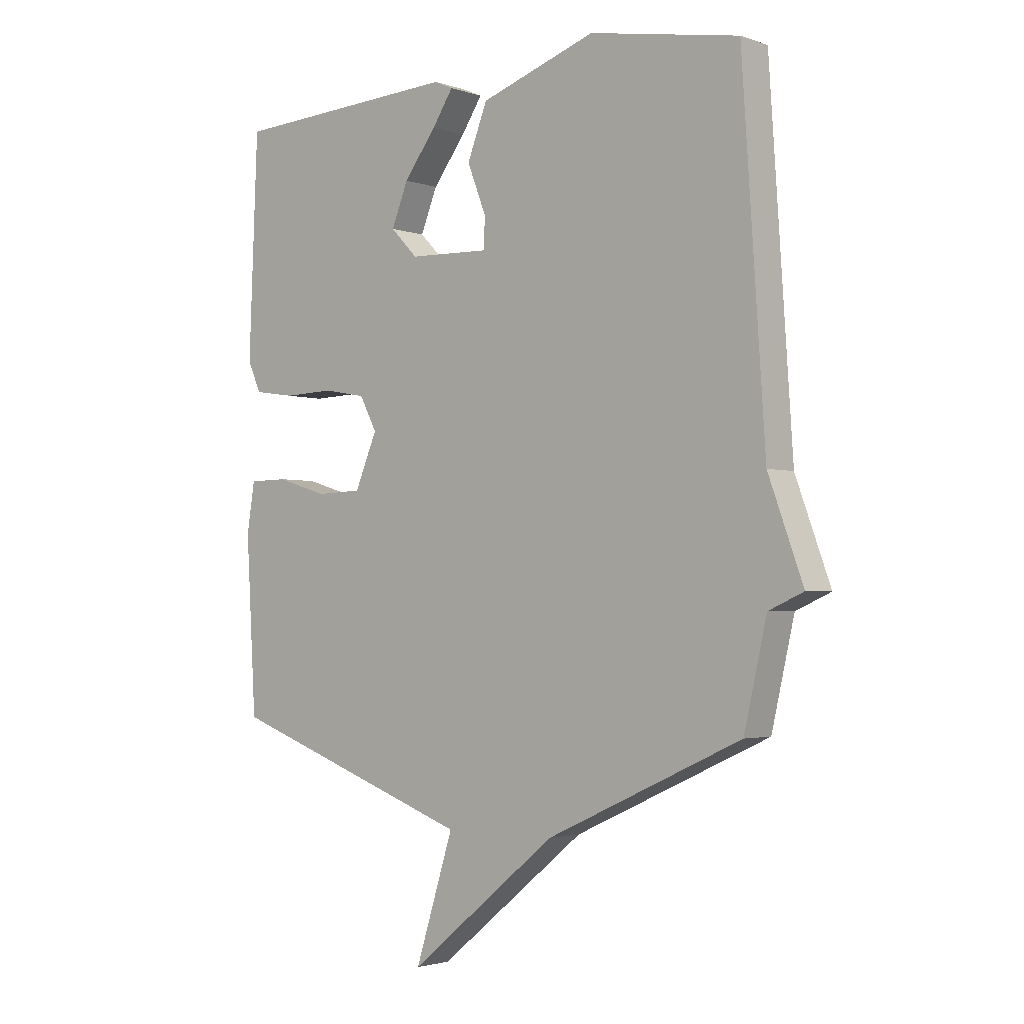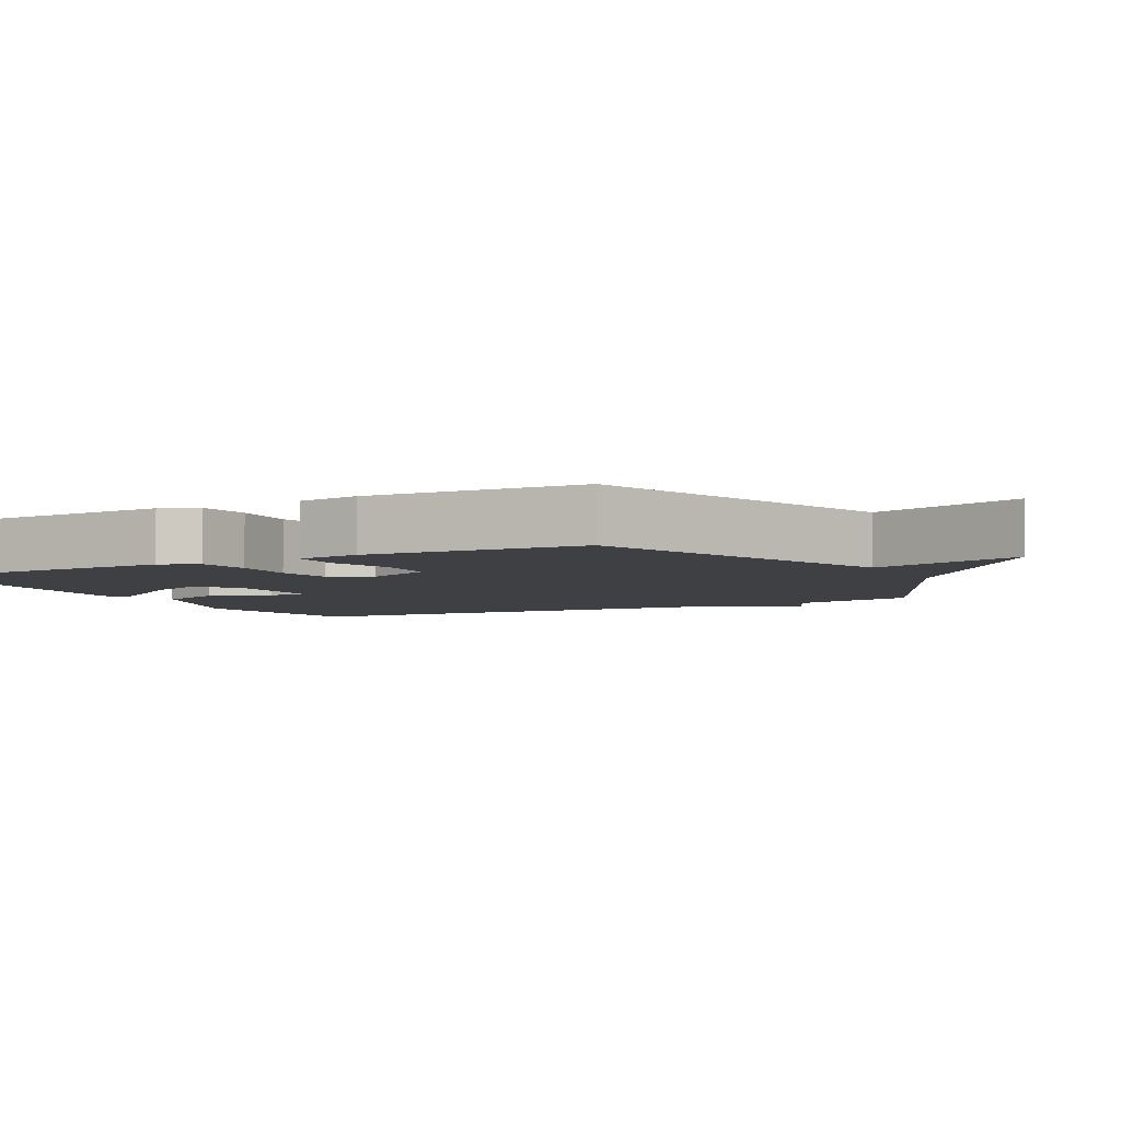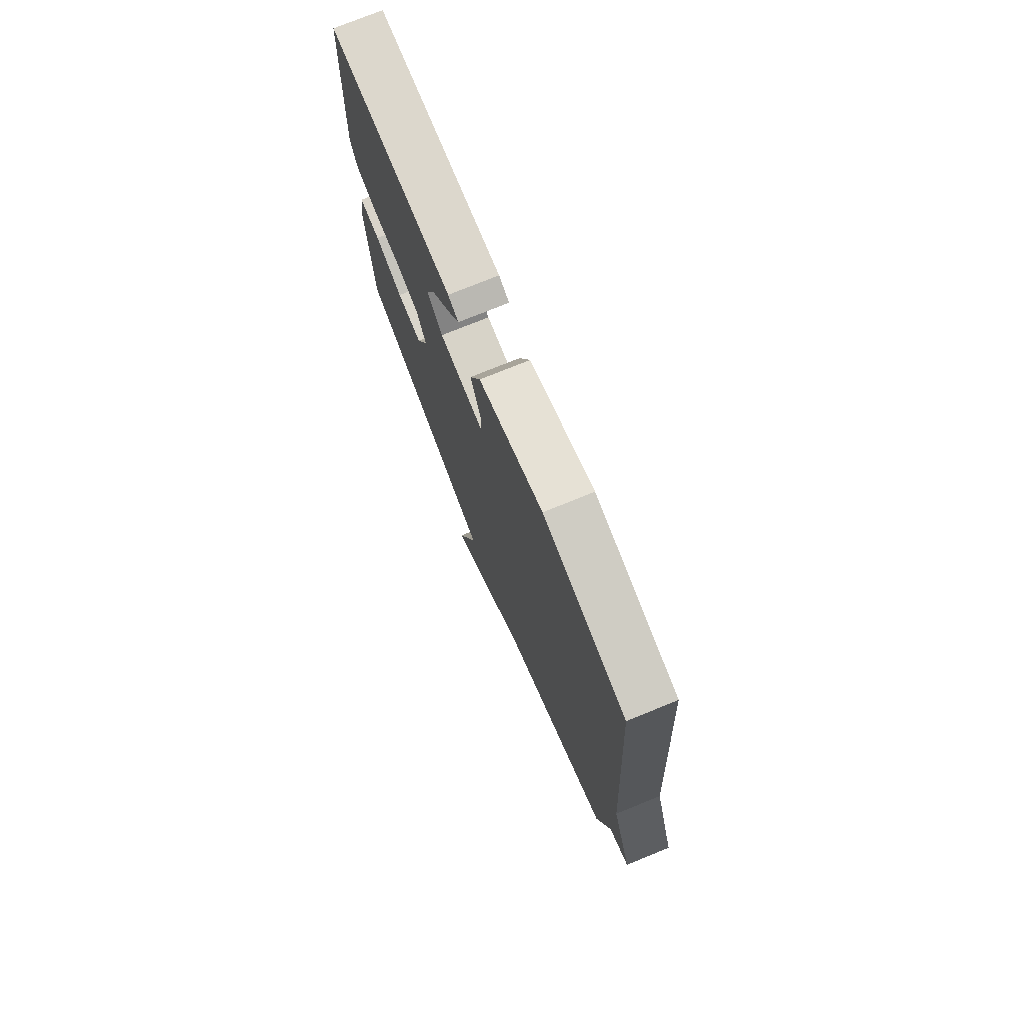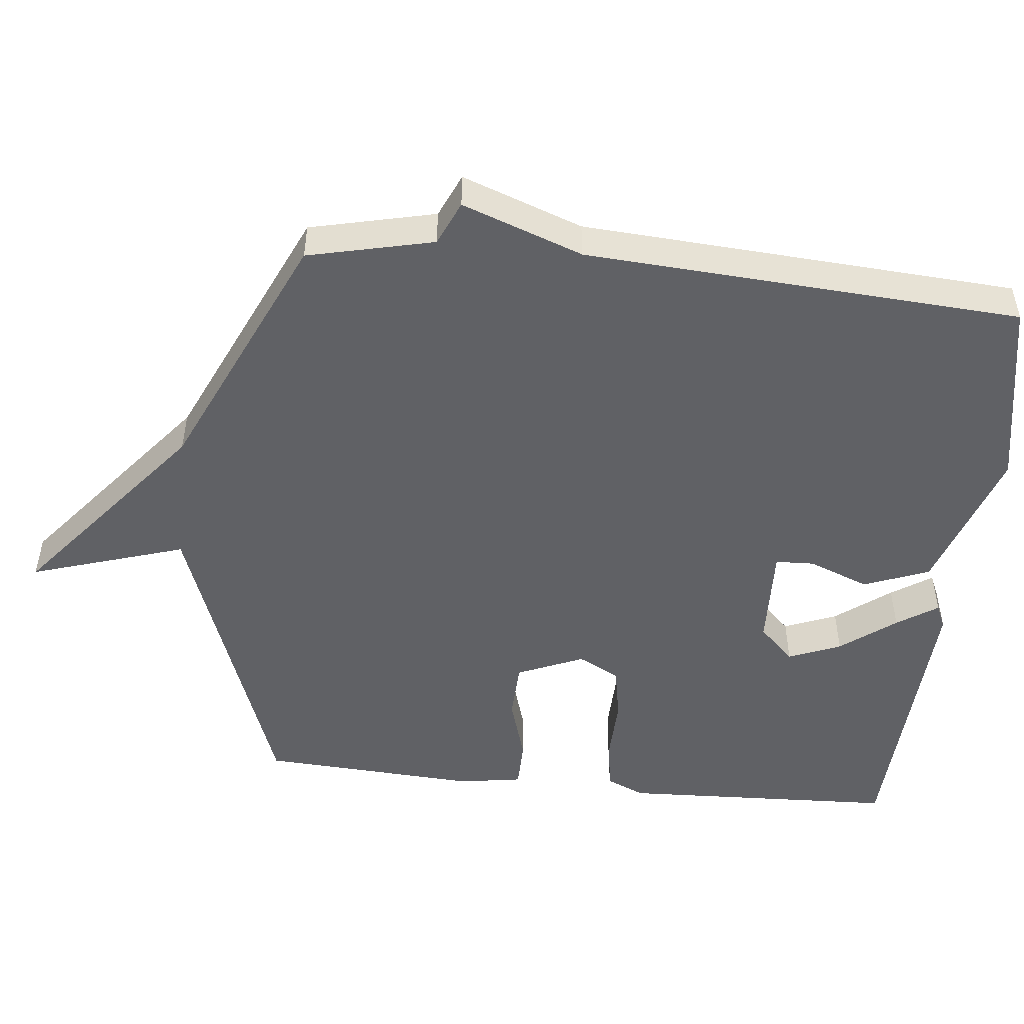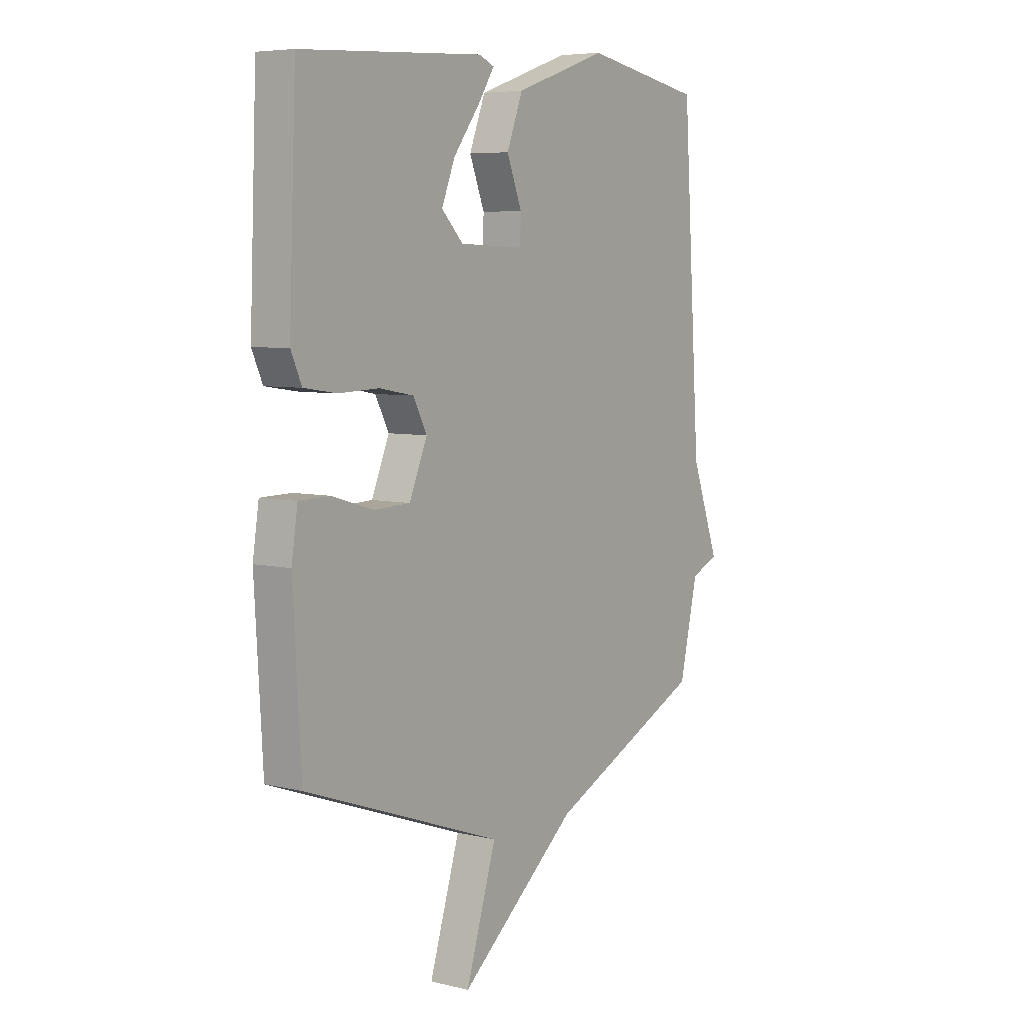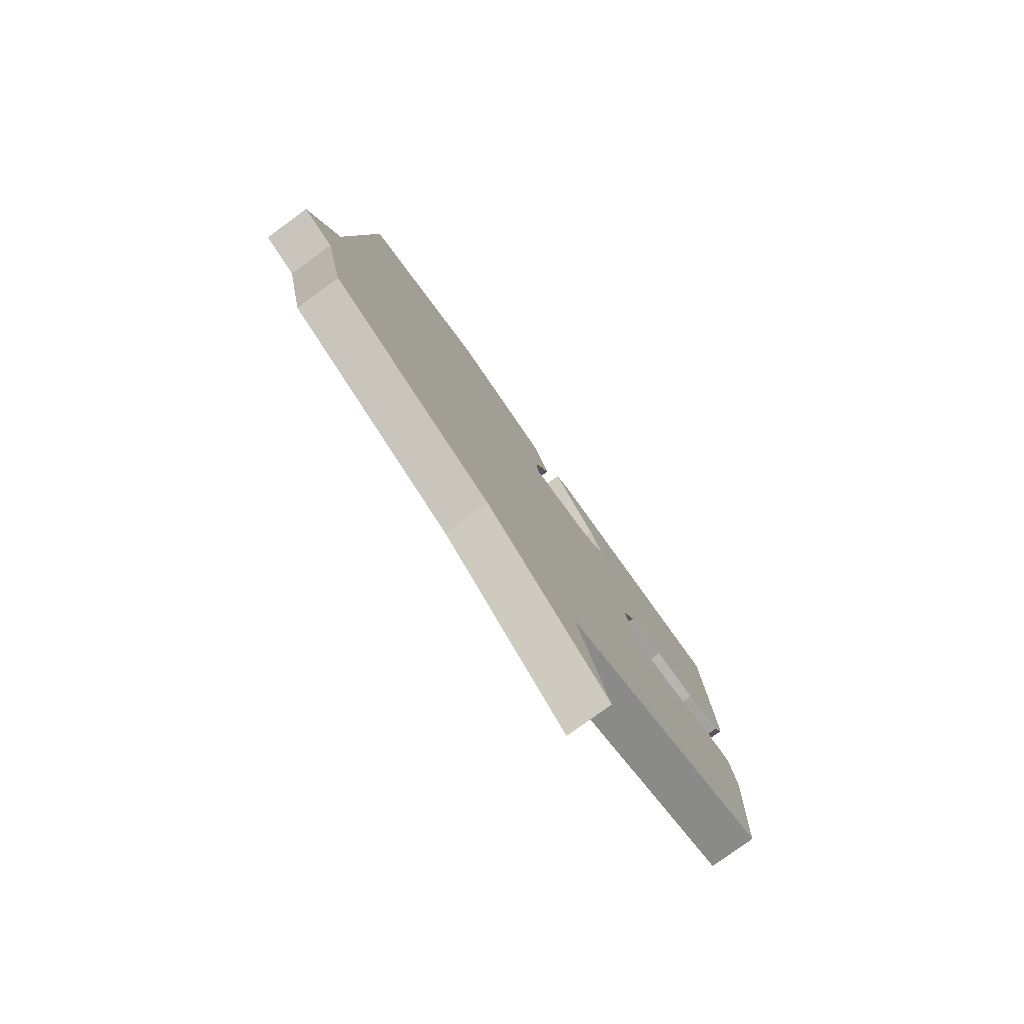
<metadata>
{"format":"obj","ext":"obj","renderer":"f3d","projection":"perspective","resolution":1024,"background":"white","views":[{"elev":-2.5,"azim":-139.7,"up":"+Z"},{"elev":-4.7,"azim":117.9,"up":"+Y"},{"elev":75.5,"azim":-112.1,"up":"+Z"},{"elev":-49.8,"azim":-95.9,"up":"+Y"},{"elev":6.3,"azim":125.5,"up":"+Z"},{"elev":-79.5,"azim":-54.0,"up":"+Z"}]}
</metadata>
<code>
v 0.5 0.07 -0.5
v 0.053 0.07 -0.662
v 0.122 0.07 -0.882
v -0.147 0.07 -0.662
v -0.5 0.07 -0.5
v -0.541 0.07 -0.321
v -0.604 0.07 -0.293
v -0.541 0.07 -0.121
v -0.5 0.07 0.5
v -0.229 0.07 0.549
v -0.019 0.07 0.477
v 0.017 0.07 0.384
v -0.017 0.07 0.297
v -0.015 0.07 0.242
v 0.131 0.07 0.247
v 0.18 0.07 0.297
v 0.15 0.07 0.372
v 0.091 0.07 0.45
v 0.053 0.07 0.508
v 0.087 0.07 0.523
v 0.5 0.07 0.5
v 0.516 0.07 0.106
v 0.492 0.07 0.052
v 0.418 0.07 0.041
v 0.327 0.07 0.044
v 0.25 0.07 0.03
v 0.219 0.07 -0.029
v 0.259 0.07 -0.124
v 0.342 0.07 -0.127
v 0.434 0.07 -0.099
v 0.504 0.07 -0.1
v 0.518 0.07 -0.19
v 0.5 0 -0.5
v 0.053 0 -0.662
v 0.122 0 -0.882
v -0.147 0 -0.662
v -0.5 0 -0.5
v -0.541 0 -0.321
v -0.604 0 -0.293
v -0.541 0 -0.121
v -0.5 0 0.5
v -0.229 0 0.549
v -0.019 0 0.477
v 0.017 0 0.384
v -0.017 0 0.297
v -0.015 0 0.242
v 0.131 0 0.247
v 0.18 0 0.297
v 0.15 0 0.372
v 0.091 0 0.45
v 0.053 0 0.508
v 0.087 0 0.523
v 0.5 0 0.5
v 0.516 0 0.106
v 0.492 0 0.052
v 0.418 0 0.041
v 0.327 0 0.044
v 0.25 0 0.03
v 0.219 0 -0.029
v 0.259 0 -0.124
v 0.342 0 -0.127
v 0.434 0 -0.099
v 0.504 0 -0.1
v 0.518 0 -0.19
f 32 1 2
f 31 32 2
f 30 31 2
f 29 30 2
f 28 29 2
f 27 28 2
f 23 24 25
f 22 23 25
f 21 22 25
f 20 21 25
f 17 18 19 20
f 17 20 25
f 16 17 25
f 15 16 25 26
f 11 12 13
f 10 11 13
f 9 10 13
f 8 9 13
f 8 13 14
f 7 8 14
f 6 7 14
f 15 26 27
f 14 15 27
f 6 14 27
f 5 6 27
f 4 5 27
f 4 27 2
f 2 3 4
f 34 33 64
f 34 64 63
f 34 63 62
f 34 62 61
f 34 61 60
f 34 60 59
f 57 56 55
f 57 55 54
f 57 54 53
f 57 53 52
f 52 51 50 49
f 57 52 49
f 57 49 48
f 58 57 48 47
f 45 44 43
f 45 43 42
f 45 42 41
f 45 41 40
f 46 45 40
f 46 40 39
f 46 39 38
f 59 58 47
f 59 47 46
f 59 46 38
f 59 38 37
f 59 37 36
f 34 59 36
f 36 35 34
f 1 33 34 2
f 2 34 35 3
f 3 35 36 4
f 4 36 37 5
f 5 37 38 6
f 6 38 39 7
f 7 39 40 8
f 8 40 41 9
f 9 41 42 10
f 10 42 43 11
f 11 43 44 12
f 12 44 45 13
f 13 45 46 14
f 14 46 47 15
f 15 47 48 16
f 16 48 49 17
f 17 49 50 18
f 18 50 51 19
f 19 51 52 20
f 20 52 53 21
f 21 53 54 22
f 22 54 55 23
f 23 55 56 24
f 24 56 57 25
f 25 57 58 26
f 26 58 59 27
f 27 59 60 28
f 28 60 61 29
f 29 61 62 30
f 30 62 63 31
f 31 63 64 32
f 32 64 33 1

</code>
